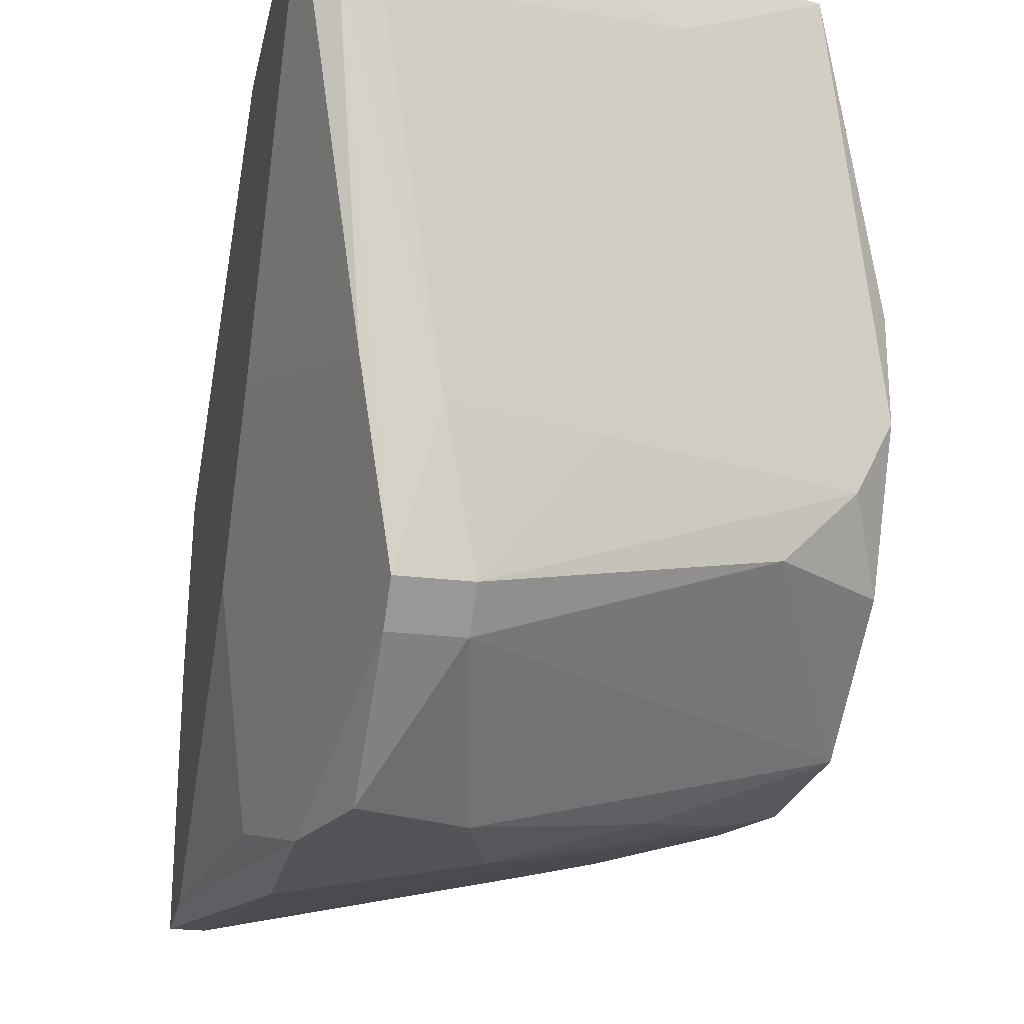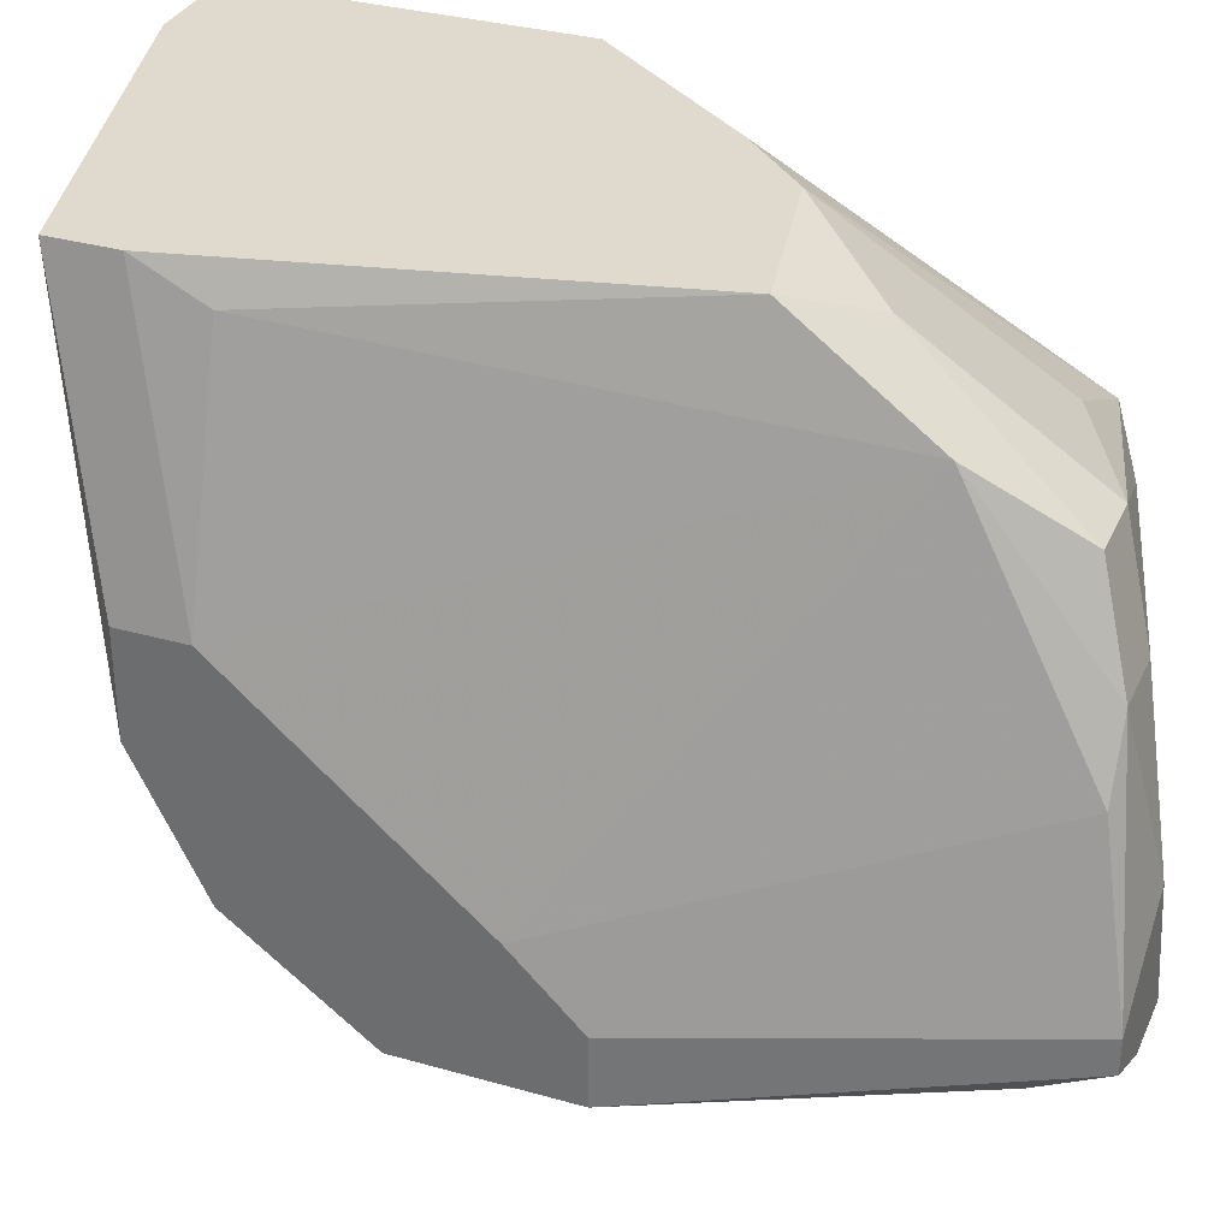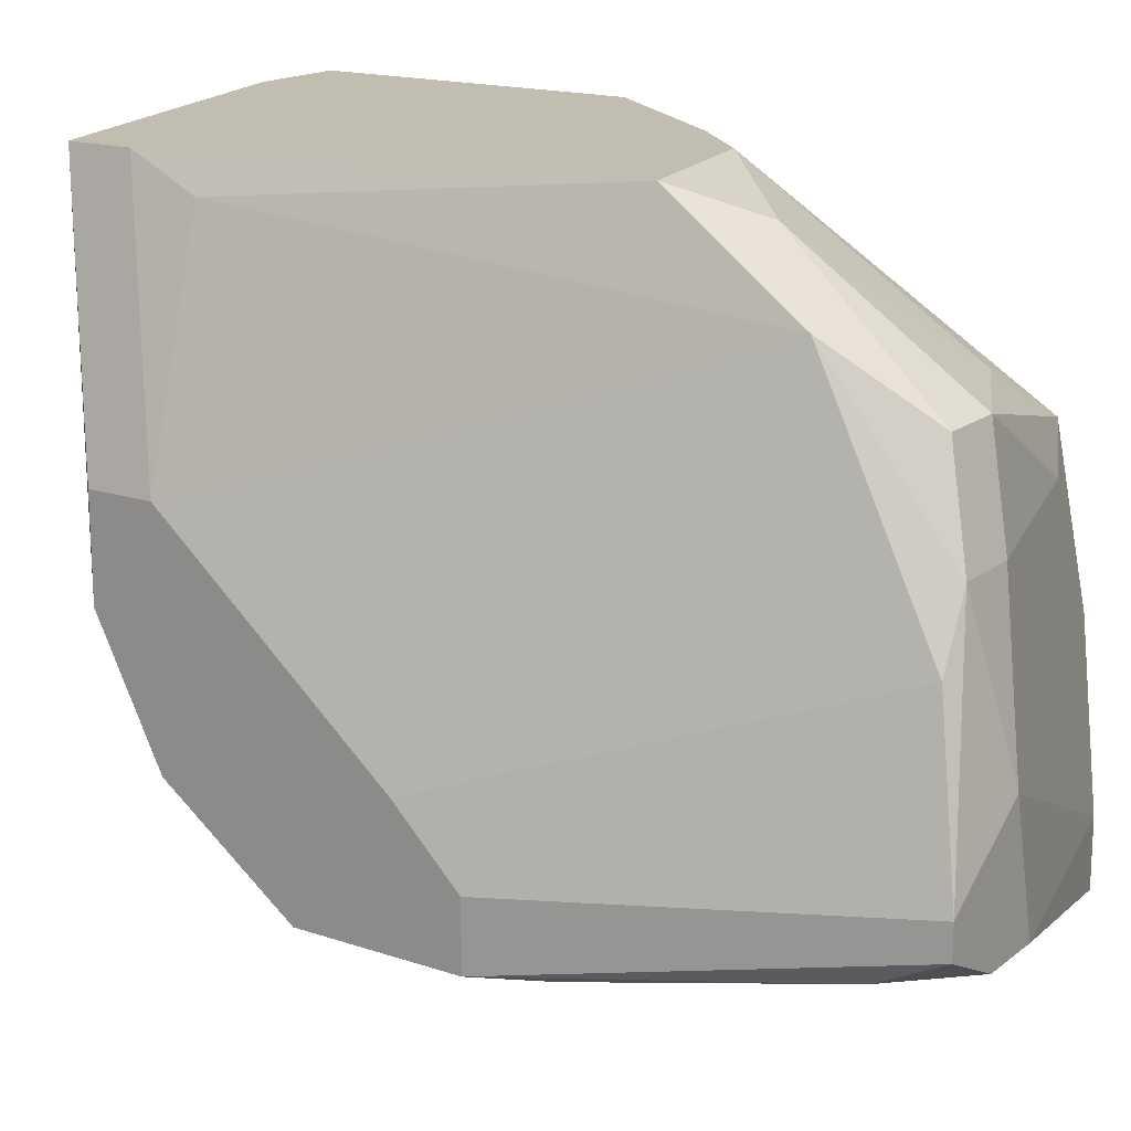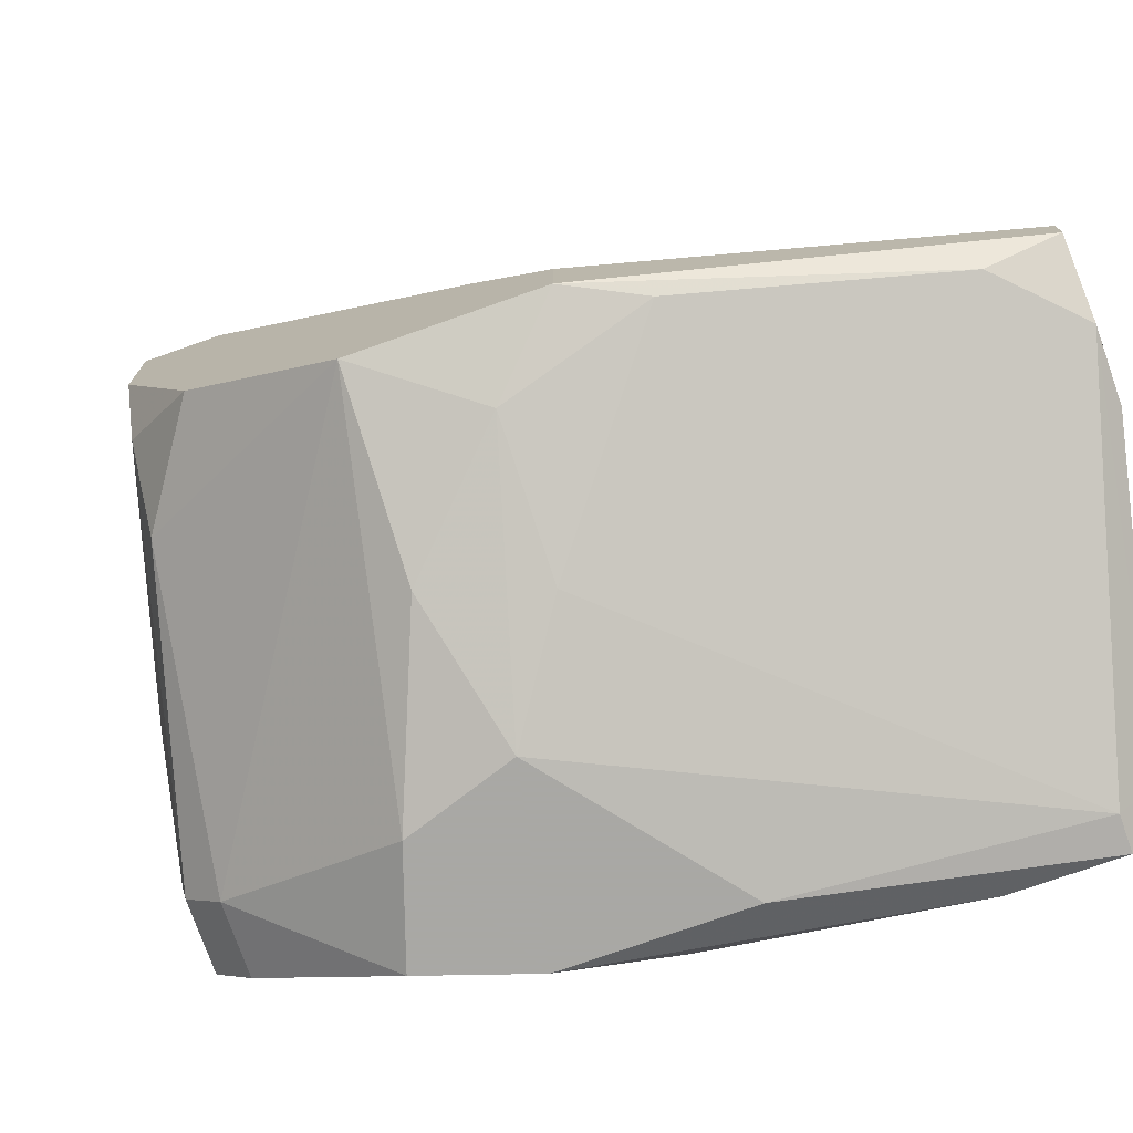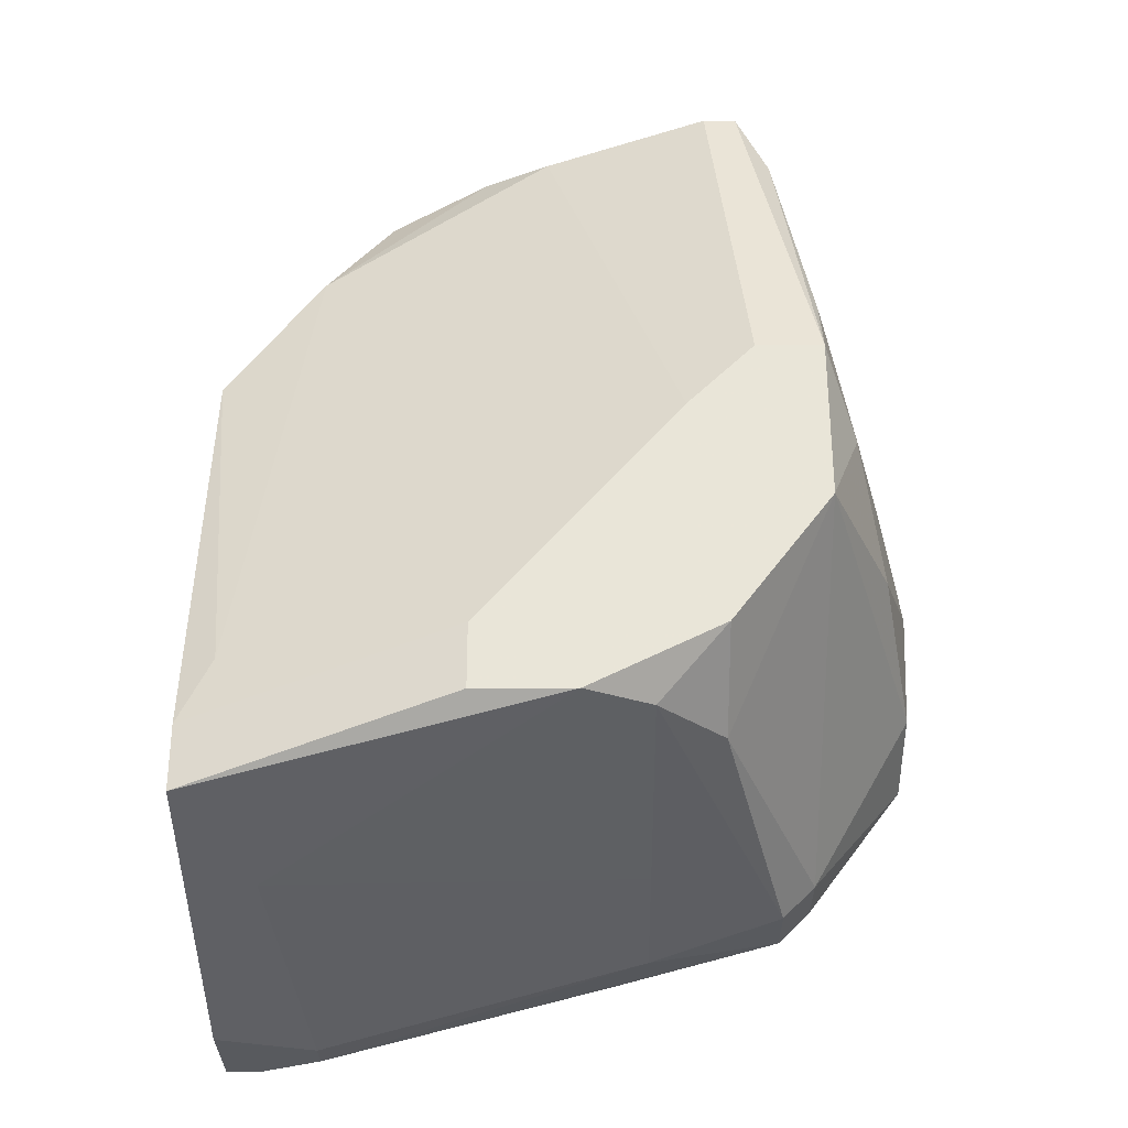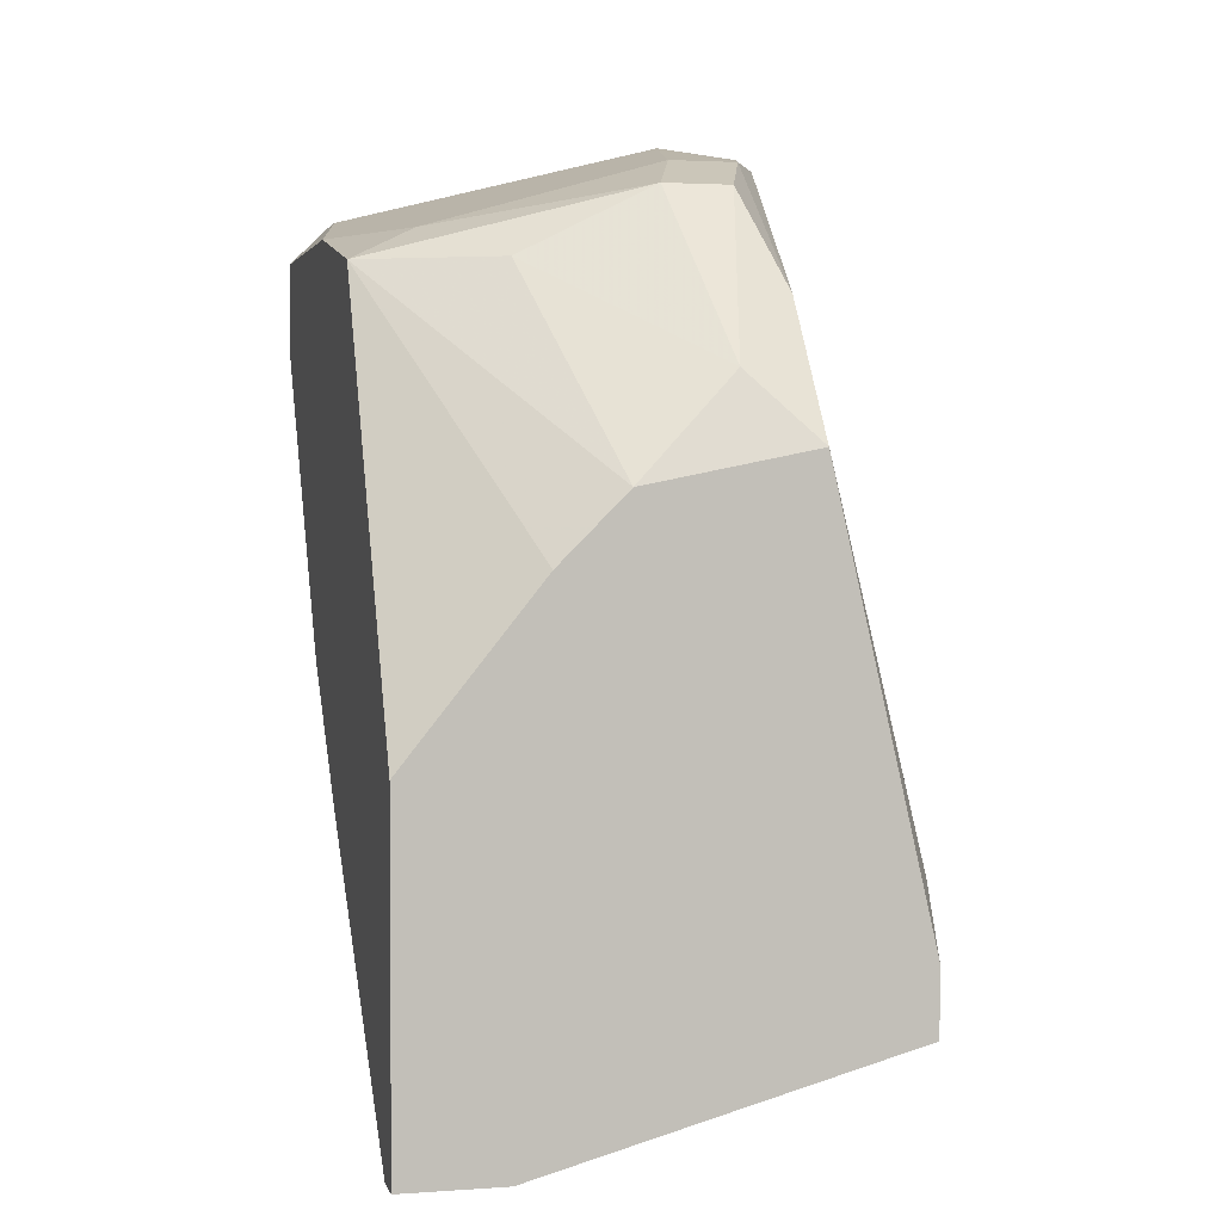
<metadata>
{"format":"obj","ext":"obj","renderer":"f3d","projection":"perspective","resolution":1024,"background":"white","views":[{"elev":-23.6,"azim":-11.8,"up":"+Z"},{"elev":32.7,"azim":111.5,"up":"+Z"},{"elev":16.9,"azim":124.0,"up":"+Z"},{"elev":-75.0,"azim":109.4,"up":"+Z"},{"elev":-30.6,"azim":90.4,"up":"+Y"},{"elev":2.6,"azim":-13.7,"up":"+Y"}]}
</metadata>
<code>
v 0.01527 -0.01481 -0.04056
v 0.03001 0.011 -0.007383
v 0.03001 0.01837 -0.01291
v 0.03923 -0.00928 -0.03503
v 0.009733 0.02205 -0.04424
v 0.009733 -0.02219 -0.007383
v 0.009733 0.02022 -0.02029
v 0.0337 0.02759 -0.03687
v 0.03554 -0.01665 -0.007383
v 0.03001 -0.001903 -0.04424
v 0.03923 0.007307 -0.04056
v 0.009733 -0.003749 -0.007383
v 0.01895 -0.01665 -0.03872
v 0.01342 -0.001903 -0.04609
v 0.03923 -0.00928 -0.02213
v 0.02632 0.02575 -0.02213
v 0.0208 0.009149 -0.007383
v 0.03923 -0.01297 -0.02766
v 0.01342 -0.02219 -0.01291
v 0.009733 -6.1e-05 -0.03318
v 0.01158 0.0239 -0.03872
v 0.02448 0.0239 -0.0166
v 0.0208 -0.005591 -0.04609
v 0.03001 0.02759 -0.03872
v 0.02264 -6.1e-05 -0.04609
v 0.03185 0.02575 -0.02581
v 0.03923 0.007307 -0.03687
v 0.03923 -0.001903 -0.04056
v 0.01342 -0.0185 -0.0295
v 0.03554 -0.00928 -0.009224
v 0.02816 0.02759 -0.03134
v 0.0337 -0.01297 -0.03503
v 0.009733 0.01653 -0.04424
v 0.01527 -0.007438 -0.04609
v 0.01158 0.02205 -0.04424
v 0.03738 0.011 -0.04056
v 0.02816 0.0239 -0.0166
v 0.02448 -0.01665 -0.03134
v 0.02816 -0.0185 -0.01107
v 0.01527 -0.02219 -0.007383
v 0.01342 0.007307 -0.04609
v 0.02632 0.01469 -0.009224
v 0.02632 0.02759 -0.03872
v 0.009733 -0.02219 -0.009224
v 0.01895 -0.01481 -0.04056
v 0.009733 0.02205 -0.0295
v 0.01711 0.02022 -0.0166
v 0.0337 0.02759 -0.03503
v 0.01158 0.003623 -0.04424
v 0.03554 0.003623 -0.0424
v 0.01711 0.00546 -0.007383
v 0.03001 0.02575 -0.02213
v 0.01158 0.0239 -0.0424
v 0.03738 -0.01297 -0.03134
v 0.03923 -0.01297 -0.02213
v 0.02816 0.003623 -0.04424
v 0.01342 0.02205 -0.02213
v 0.0337 0.0239 -0.03872
v 0.01711 -0.0185 -0.03134
v 0.01527 -0.01665 -0.03872
v 0.03554 -0.01297 -0.007383
v 0.03923 0.003623 -0.03318
v 0.009733 -0.007438 -0.02581
v 0.01158 -0.02219 -0.01291
f 60 59 64
f 5 6 7
f 2 6 9
f 6 2 12
f 7 6 12
f 4 11 15
f 12 2 17
f 4 15 18
f 6 5 20
f 10 23 25
f 23 14 25
f 11 8 27
f 15 11 27
f 11 4 28
f 23 10 28
f 3 2 30
f 15 3 30
f 21 16 31
f 8 24 31
f 28 4 32
f 5 14 33
f 20 5 33
f 1 14 34
f 14 23 34
f 16 22 37
f 19 38 39
f 18 9 39
f 9 6 40
f 6 19 40
f 19 39 40
f 39 9 40
f 14 5 41
f 25 14 41
f 5 35 41
f 35 25 41
f 2 3 42
f 17 2 42
f 3 37 42
f 37 22 42
f 21 31 43
f 31 24 43
f 19 6 44
f 6 20 44
f 13 1 45
f 23 28 45
f 32 13 45
f 28 32 45
f 1 34 45
f 34 23 45
f 5 7 46
f 21 5 46
f 7 17 47
f 22 7 47
f 17 42 47
f 42 22 47
f 27 8 48
f 8 31 48
f 14 1 49
f 33 14 49
f 20 33 49
f 10 25 50
f 11 28 50
f 28 10 50
f 36 11 50
f 7 12 51
f 17 7 51
f 12 17 51
f 3 26 52
f 31 16 52
f 37 3 52
f 16 37 52
f 26 48 52
f 48 31 52
f 5 21 53
f 35 5 53
f 24 35 53
f 21 43 53
f 43 24 53
f 4 18 54
f 32 4 54
f 13 32 54
f 38 13 54
f 39 38 54
f 18 39 54
f 15 9 55
f 9 18 55
f 18 15 55
f 25 35 56
f 50 25 56
f 36 50 56
f 16 21 57
f 22 16 57
f 7 22 57
f 46 7 57
f 21 46 57
f 8 11 58
f 24 8 58
f 35 24 58
f 11 36 58
f 56 35 58
f 36 56 58
f 13 38 59
f 38 19 59
f 1 13 60
f 29 1 60
f 13 59 60
f 2 9 61
f 9 15 61
f 30 2 61
f 15 30 61
f 3 15 62
f 26 3 62
f 15 27 62
f 48 26 62
f 27 48 62
f 1 29 63
f 44 20 63
f 29 44 63
f 49 1 63
f 20 49 63
f 19 44 64
f 44 29 64
f 59 19 64
f 29 60 64

</code>
